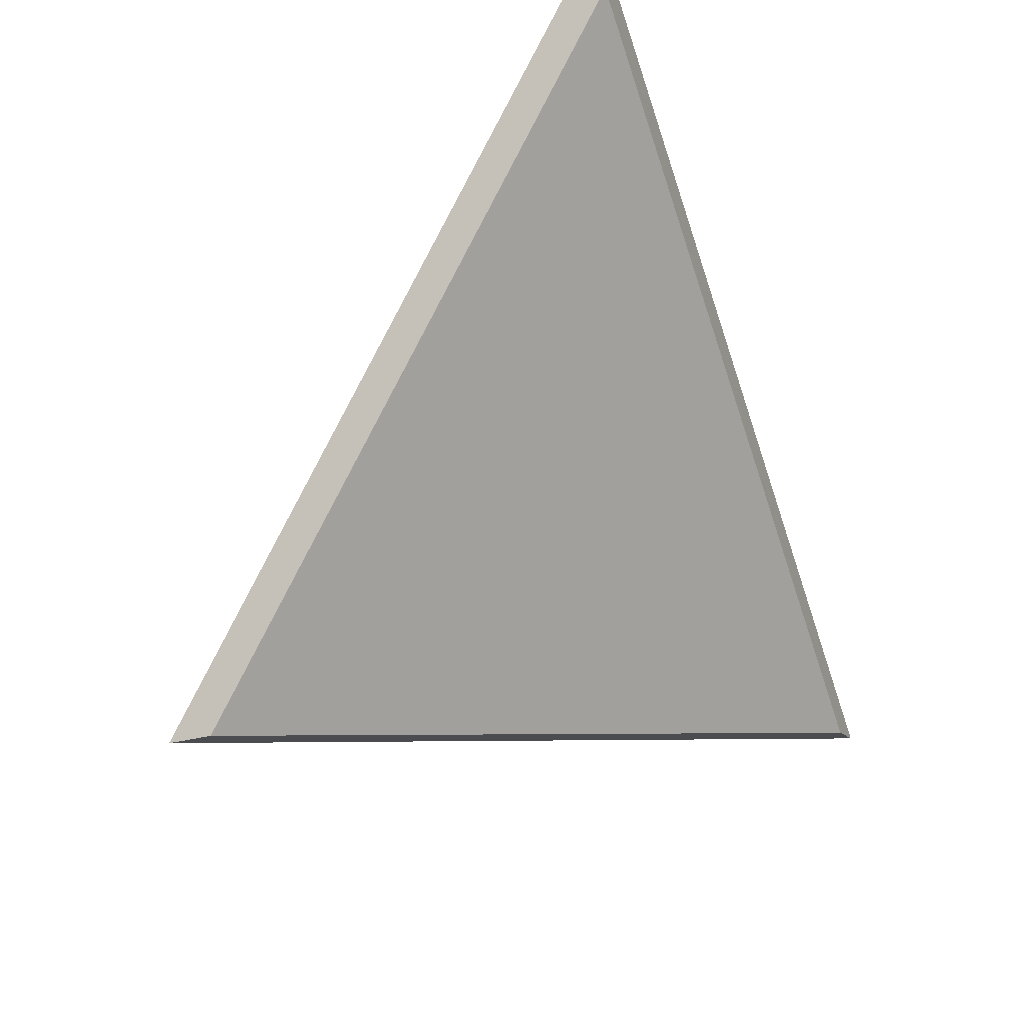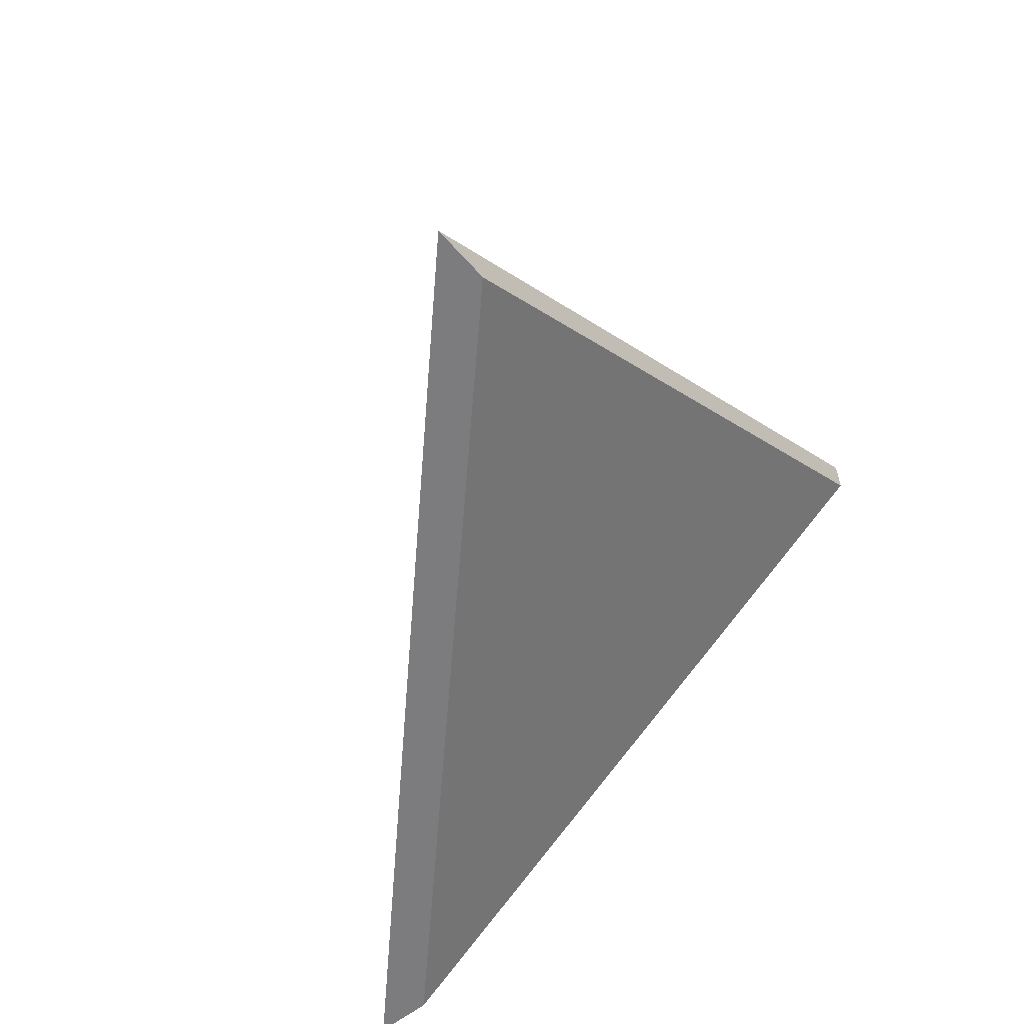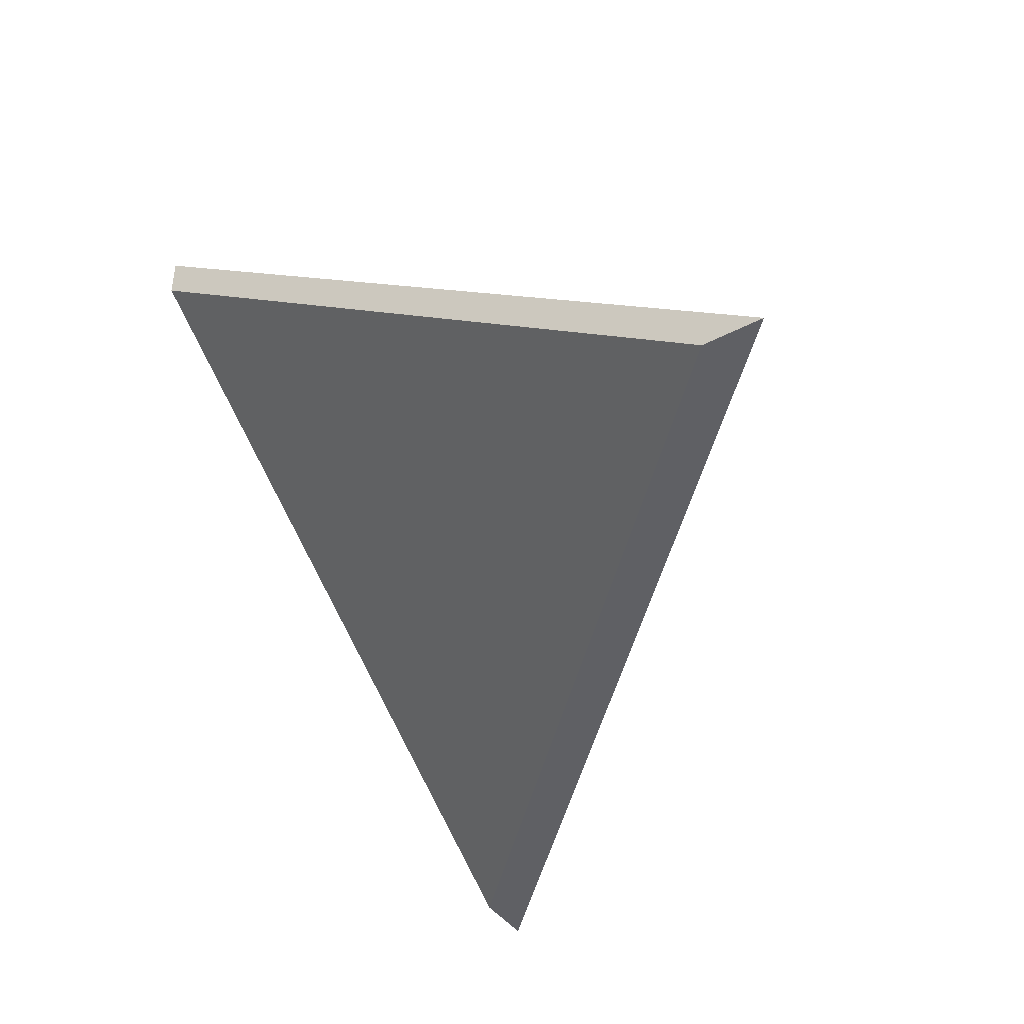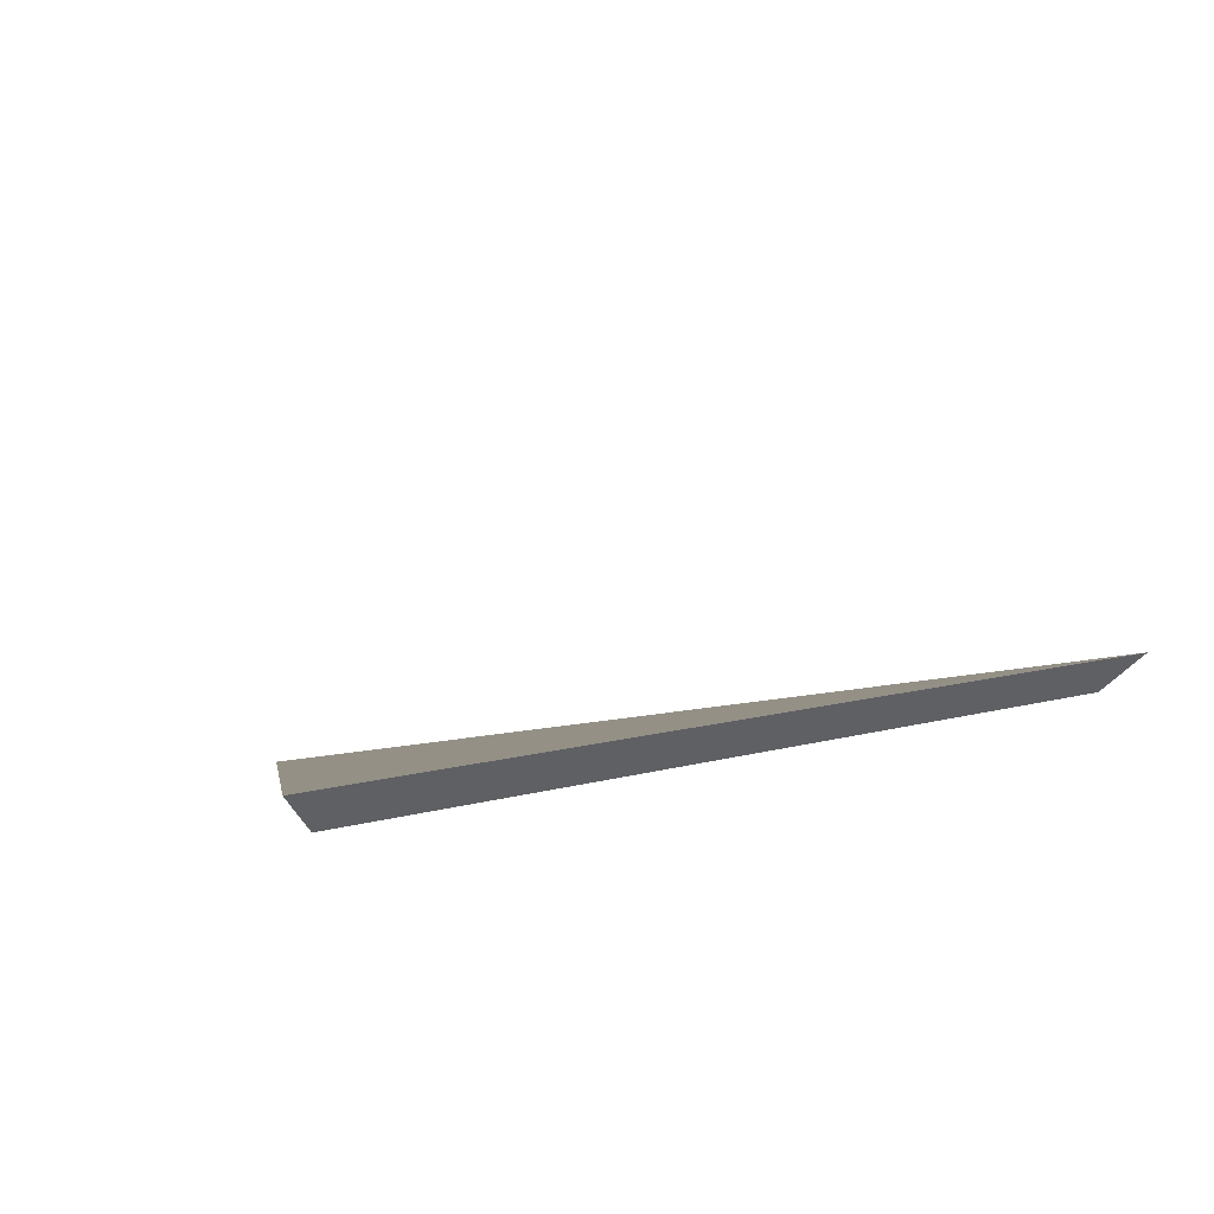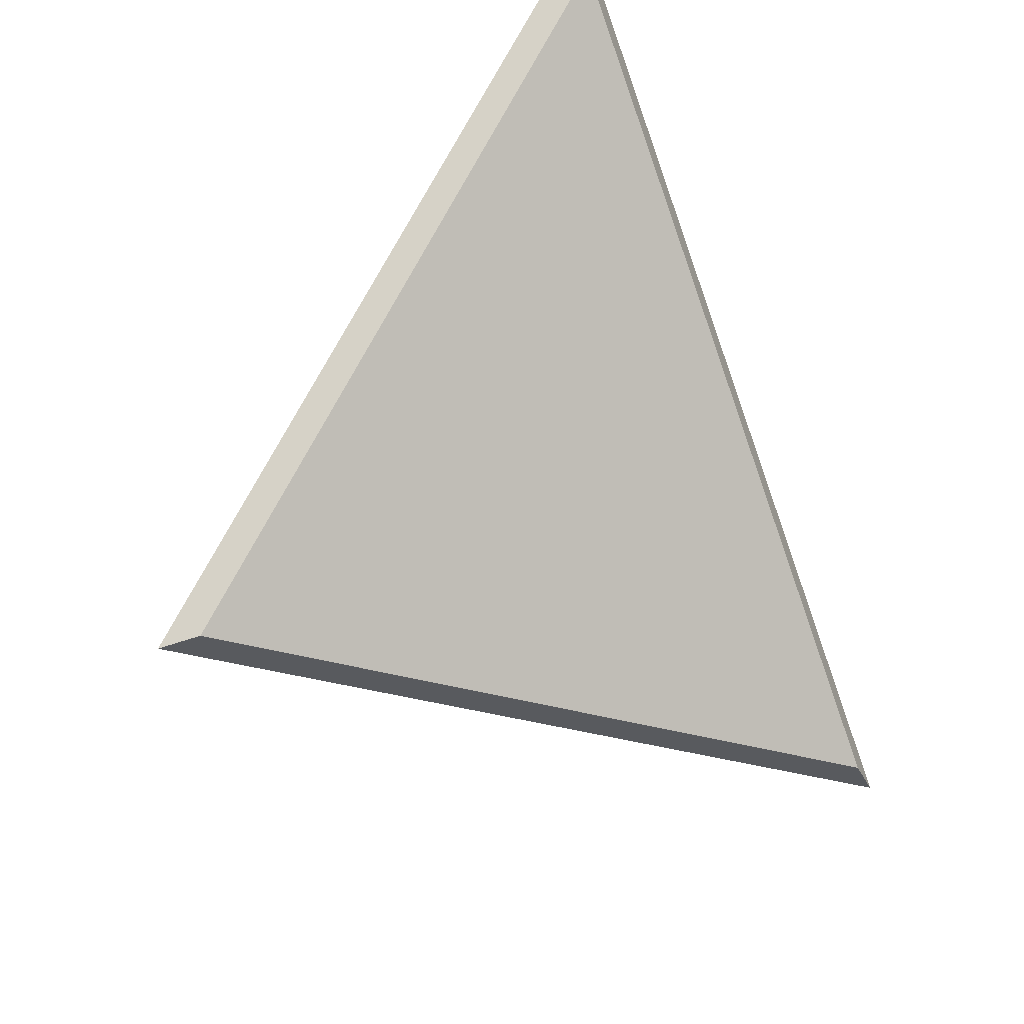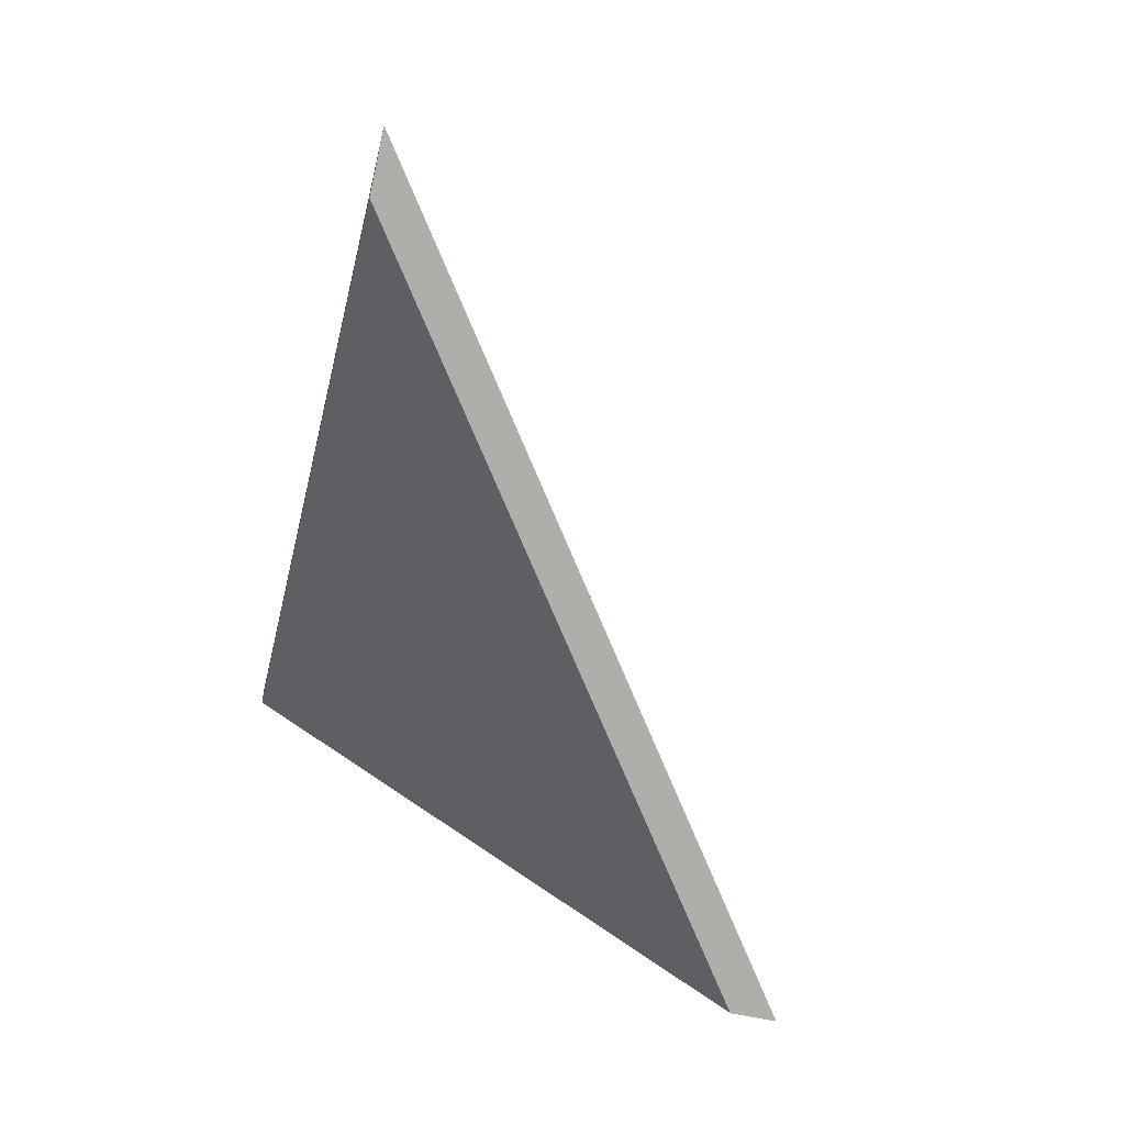
<metadata>
{"format":"obj","ext":"obj","renderer":"f3d","projection":"perspective","resolution":1024,"background":"white","views":[{"elev":-32.3,"azim":-69.3,"up":"+Z"},{"elev":-58.9,"azim":112.1,"up":"+Y"},{"elev":-43.3,"azim":-75.4,"up":"+Y"},{"elev":49.6,"azim":-34.0,"up":"+Z"},{"elev":-49.8,"azim":-68.0,"up":"+Z"},{"elev":-59.0,"azim":76.9,"up":"+Z"}]}
</metadata>
<code>
v 0.08677 -0.03255 2.593
v 0.03776 -0.03255 2.618
v 0.04927 -0.004264 2.581
v 0.04927 -0.00163 2.581
v 0.04927 -0.004264 2.581
v 0.03776 -0.03255 2.618
v 0.03668 -0.03255 2.622
v 0.03668 -0.03255 2.622
v 0.03776 -0.03255 2.618
v 0.08677 -0.03255 2.593
v 0.09026 -0.03255 2.595
v 0.09026 -0.03255 2.595
v 0.08677 -0.03255 2.593
v 0.04927 -0.004264 2.581
v 0.04927 -0.00163 2.581
v 0.04927 -0.00163 2.581
v 0.03668 -0.03255 2.622
v 0.09026 -0.03255 2.595
f 1 2 3
f 4 5 6
f 4 6 7
f 8 9 10
f 8 10 11
f 12 13 14
f 12 14 15
f 16 17 18

</code>
